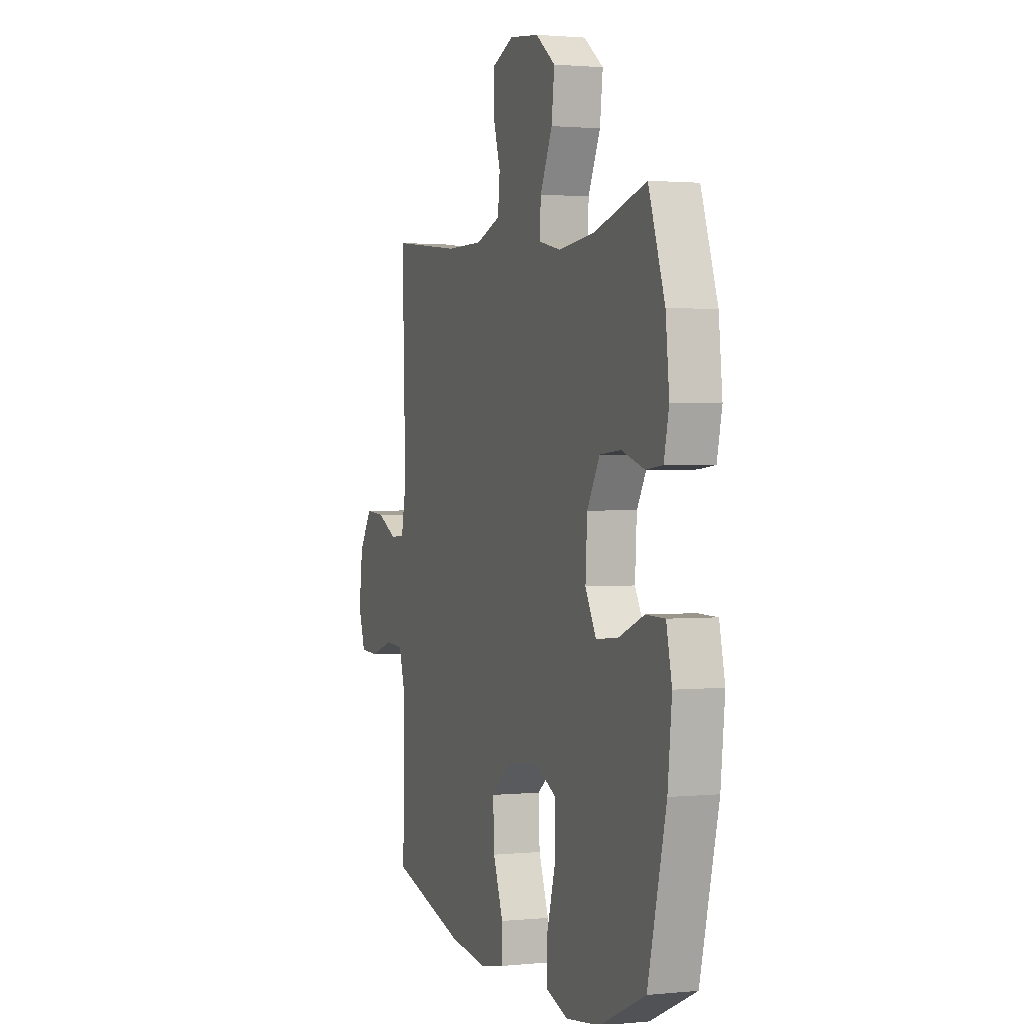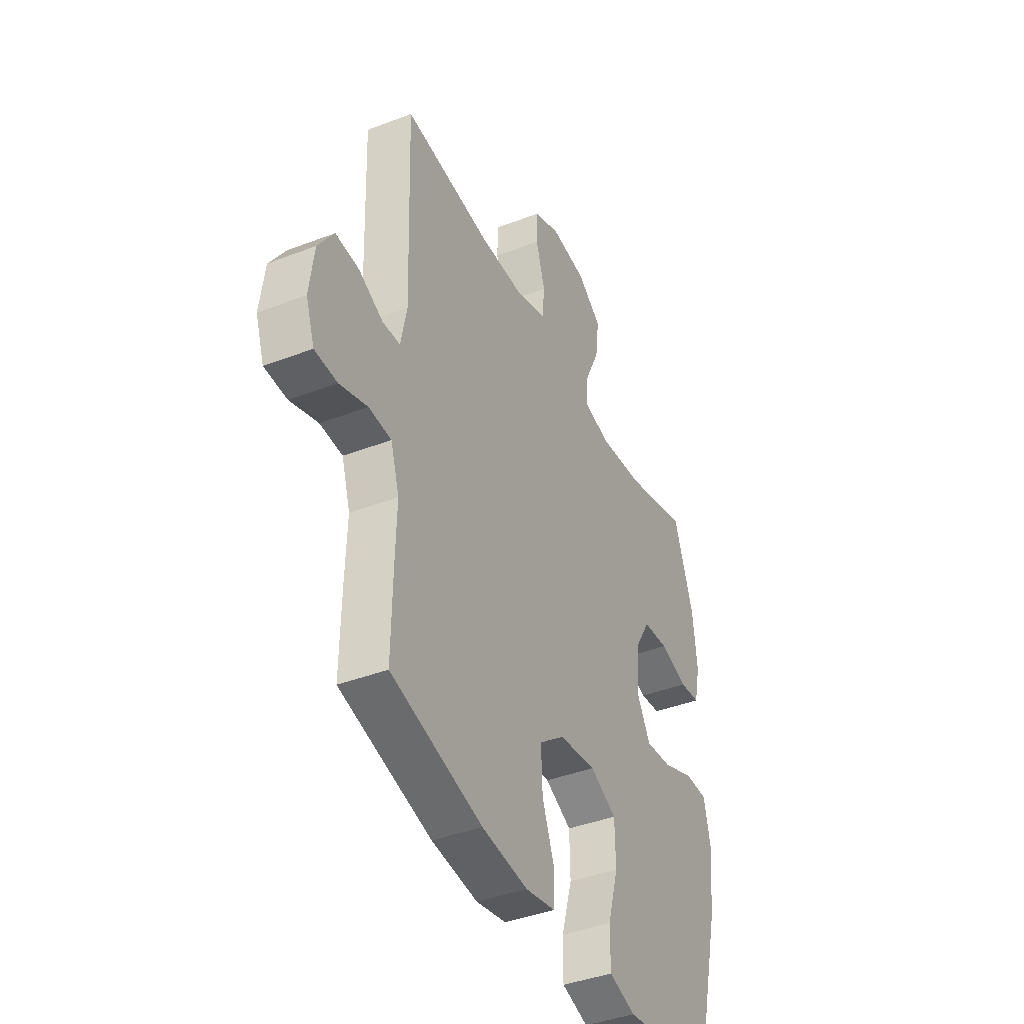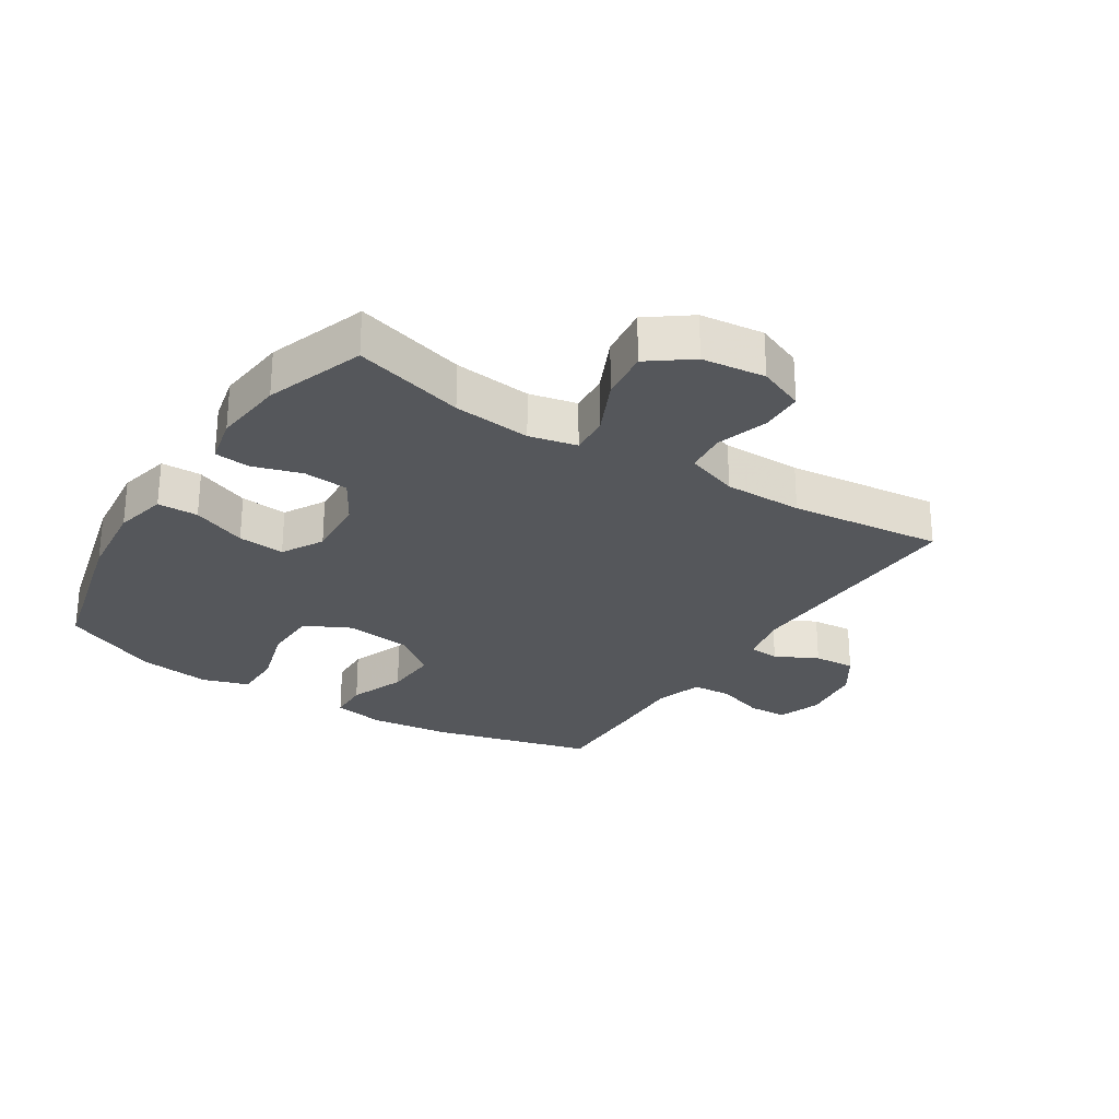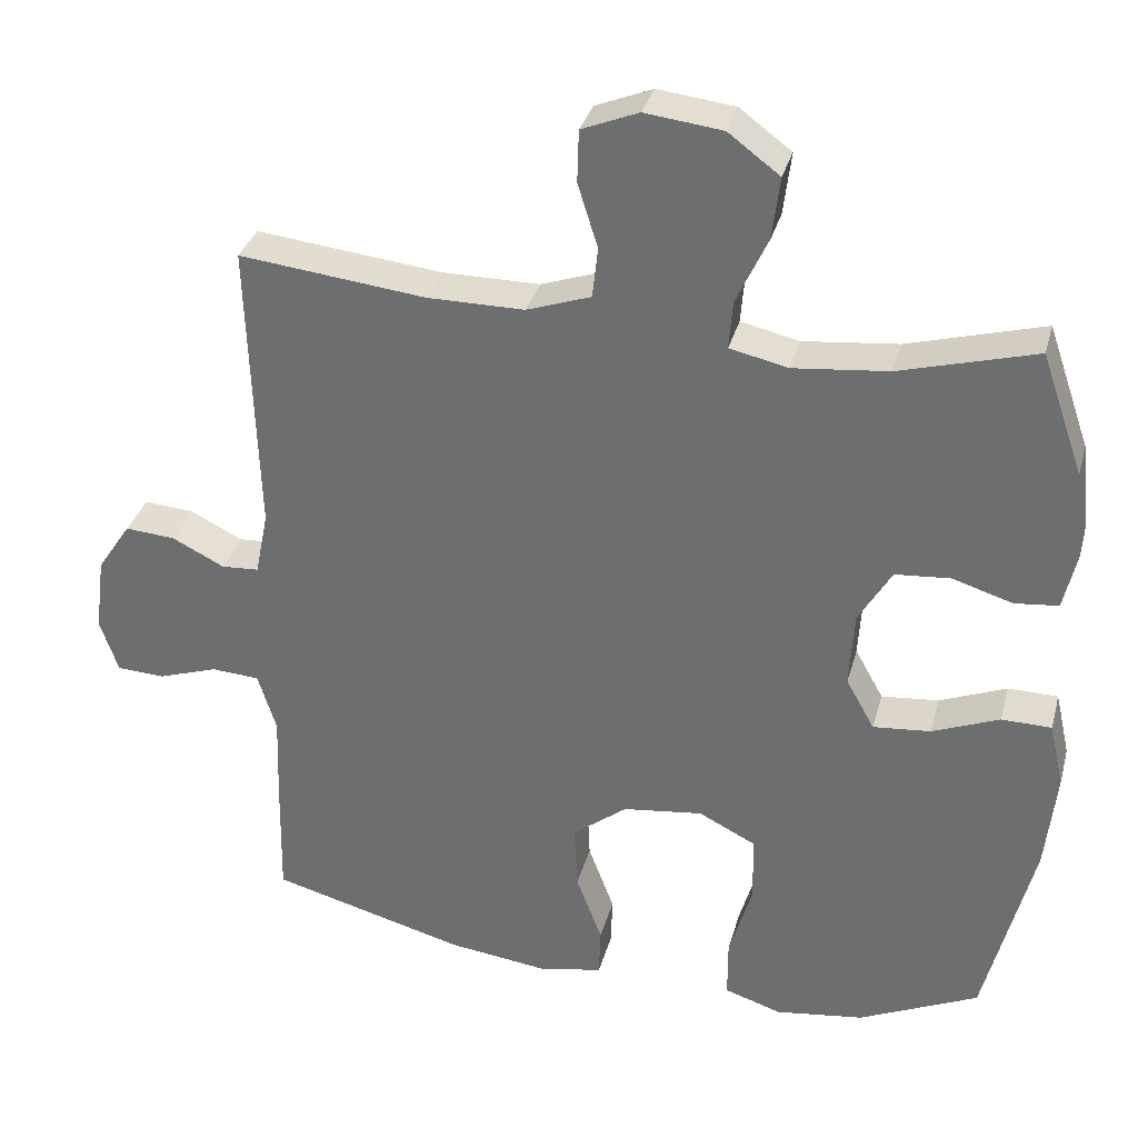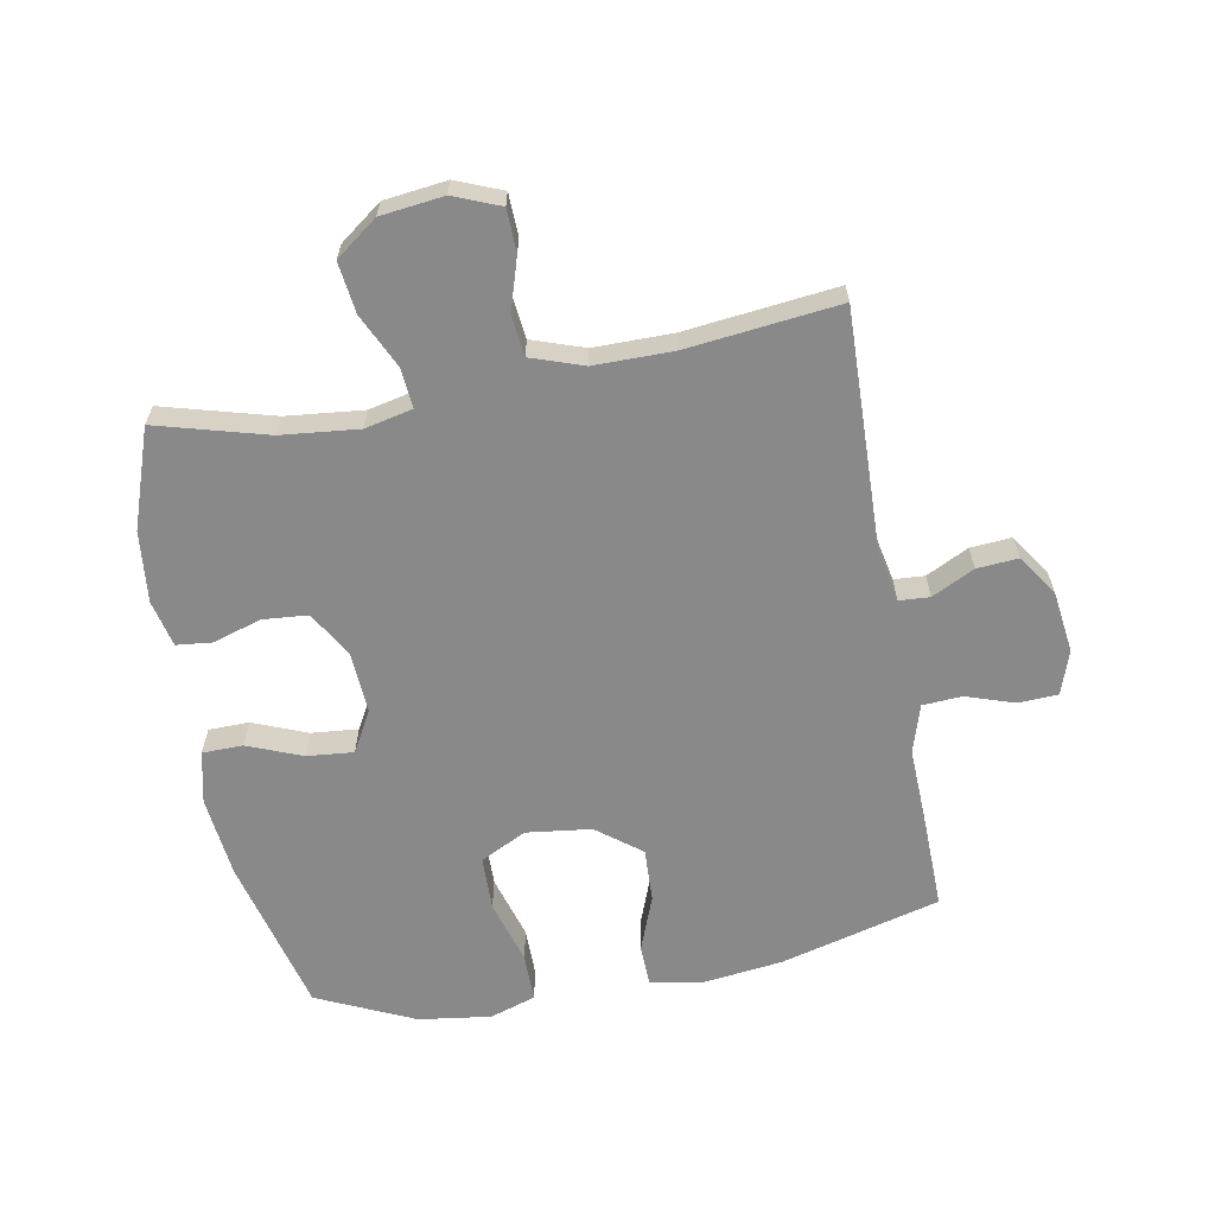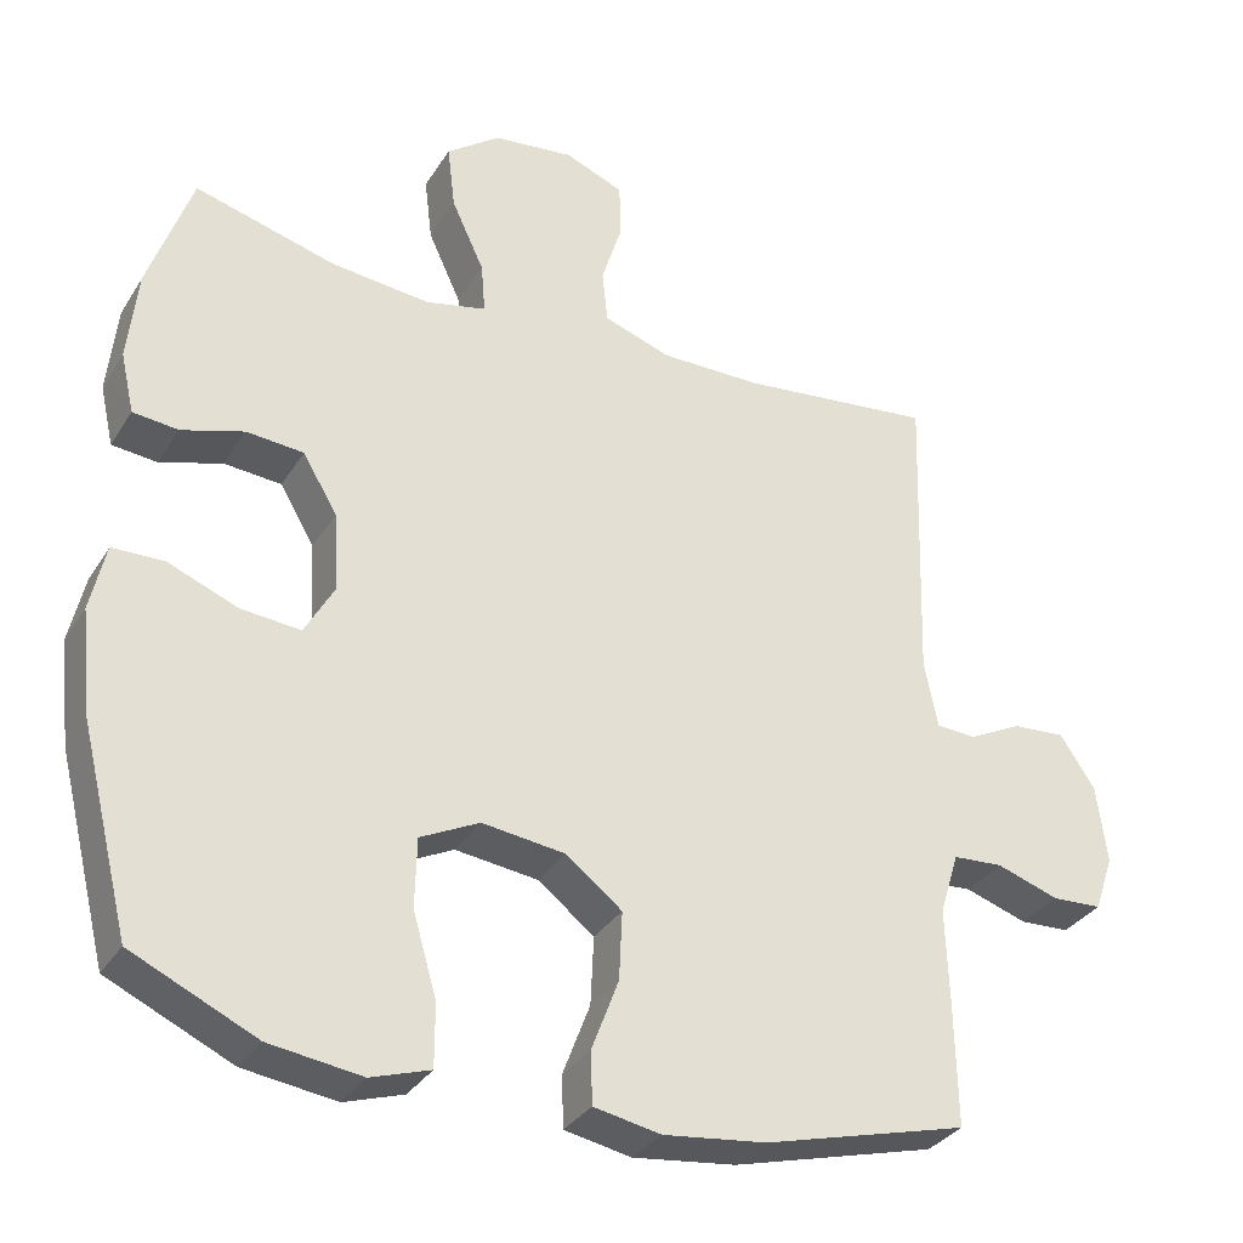
<metadata>
{"format":"obj","ext":"obj","renderer":"f3d","projection":"perspective","resolution":1024,"background":"white","views":[{"elev":1.5,"azim":-109.9,"up":"+Z"},{"elev":-40.6,"azim":115.2,"up":"+Z"},{"elev":-27.0,"azim":-32.6,"up":"+Y"},{"elev":33.2,"azim":-165.4,"up":"+Z"},{"elev":-63.0,"azim":10.5,"up":"+Y"},{"elev":-32.7,"azim":-27.2,"up":"+Z"}]}
</metadata>
<code>
v -0.5 0.07 -0.5
v -0.563 0.07 -0.247
v -0.577 0.07 -0.116
v -0.558 0.07 -0.032
v -0.493 0.07 -0.031
v -0.406 0.07 -0.066
v -0.331 0.07 -0.073
v -0.294 0.07 -0.007
v -0.3 0.07 0.092
v -0.343 0.07 0.165
v -0.415 0.07 0.171
v -0.493 0.07 0.147
v -0.55 0.07 0.153
v -0.567 0.07 0.228
v -0.555 0.07 0.342
v -0.5 0.07 0.5
v -0.323 0.07 0.451
v -0.199 0.07 0.438
v -0.123 0.07 0.455
v -0.128 0.07 0.518
v -0.169 0.07 0.606
v -0.179 0.07 0.687
v -0.112 0.07 0.737
v -0.011 0.07 0.749
v 0.063 0.07 0.719
v 0.065 0.07 0.651
v 0.039 0.07 0.568
v 0.046 0.07 0.502
v 0.13 0.07 0.473
v 0.256 0.07 0.473
v 0.5 0.07 0.5
v 0.488 0.07 0.116
v 0.505 0.07 0.032
v 0.554 0.07 0.029
v 0.622 0.07 0.063
v 0.688 0.07 0.068
v 0.732 0.07 0.002
v 0.745 0.07 -0.097
v 0.721 0.07 -0.167
v 0.658 0.07 -0.17
v 0.58 0.07 -0.144
v 0.517 0.07 -0.148
v 0.493 0.07 -0.225
v 0.497 0.07 -0.342
v 0.5 0.07 -0.5
v 0.244 0.07 -0.568
v 0.115 0.07 -0.584
v 0.031 0.07 -0.568
v 0.029 0.07 -0.503
v 0.063 0.07 -0.413
v 0.067 0.07 -0.327
v -0.004 0.07 -0.272
v -0.108 0.07 -0.259
v -0.182 0.07 -0.296
v -0.184 0.07 -0.383
v -0.154 0.07 -0.486
v -0.154 0.07 -0.564
v -0.228 0.07 -0.588
v -0.344 0.07 -0.572
v -0.5 0 -0.5
v -0.563 0 -0.247
v -0.577 0 -0.116
v -0.558 0 -0.032
v -0.493 0 -0.031
v -0.406 0 -0.066
v -0.331 0 -0.073
v -0.294 0 -0.007
v -0.3 0 0.092
v -0.343 0 0.165
v -0.415 0 0.171
v -0.493 0 0.147
v -0.55 0 0.153
v -0.567 0 0.228
v -0.555 0 0.342
v -0.5 0 0.5
v -0.323 0 0.451
v -0.199 0 0.438
v -0.123 0 0.455
v -0.128 0 0.518
v -0.169 0 0.606
v -0.179 0 0.687
v -0.112 0 0.737
v -0.011 0 0.749
v 0.063 0 0.719
v 0.065 0 0.651
v 0.039 0 0.568
v 0.046 0 0.502
v 0.13 0 0.473
v 0.256 0 0.473
v 0.5 0 0.5
v 0.488 0 0.116
v 0.505 0 0.032
v 0.554 0 0.029
v 0.622 0 0.063
v 0.688 0 0.068
v 0.732 0 0.002
v 0.745 0 -0.097
v 0.721 0 -0.167
v 0.658 0 -0.17
v 0.58 0 -0.144
v 0.517 0 -0.148
v 0.493 0 -0.225
v 0.497 0 -0.342
v 0.5 0 -0.5
v 0.244 0 -0.568
v 0.115 0 -0.584
v 0.031 0 -0.568
v 0.029 0 -0.503
v 0.063 0 -0.413
v 0.067 0 -0.327
v -0.004 0 -0.272
v -0.108 0 -0.259
v -0.182 0 -0.296
v -0.184 0 -0.383
v -0.154 0 -0.486
v -0.154 0 -0.564
v -0.228 0 -0.588
v -0.344 0 -0.572
f 55 56 57 58
f 54 55 58 59
f 47 48 49 50
f 47 50 51
f 46 47 51
f 43 44 45 46
f 42 43 46 51
f 38 39 40 41
f 38 41 42
f 37 38 42
f 34 35 36 37
f 33 34 37 42
f 32 33 42 51
f 30 31 32 51
f 24 25 26 27
f 24 27 28
f 23 24 28
f 20 21 22 23
f 19 20 23 28
f 14 15 16 17
f 14 17 18
f 11 12 13 14
f 10 11 14 18
f 9 10 18 19
f 3 4 5 6
f 3 6 7
f 2 3 7
f 54 59 1 2
f 53 54 2 7
f 52 53 7 8
f 29 30 51 52
f 19 28 29 52
f 8 9 19 52
f 117 116 115 114
f 118 117 114 113
f 109 108 107 106
f 110 109 106
f 110 106 105
f 105 104 103 102
f 110 105 102 101
f 100 99 98 97
f 101 100 97
f 101 97 96
f 96 95 94 93
f 101 96 93 92
f 110 101 92 91
f 110 91 90 89
f 86 85 84 83
f 87 86 83
f 87 83 82
f 82 81 80 79
f 87 82 79 78
f 76 75 74 73
f 77 76 73
f 73 72 71 70
f 77 73 70 69
f 78 77 69 68
f 65 64 63 62
f 66 65 62
f 66 62 61
f 61 60 118 113
f 66 61 113 112
f 67 66 112 111
f 111 110 89 88
f 111 88 87 78
f 111 78 68 67
f 1 60 61 2
f 2 61 62 3
f 3 62 63 4
f 4 63 64 5
f 5 64 65 6
f 6 65 66 7
f 7 66 67 8
f 8 67 68 9
f 9 68 69 10
f 10 69 70 11
f 11 70 71 12
f 12 71 72 13
f 13 72 73 14
f 14 73 74 15
f 15 74 75 16
f 16 75 76 17
f 17 76 77 18
f 18 77 78 19
f 19 78 79 20
f 20 79 80 21
f 21 80 81 22
f 22 81 82 23
f 23 82 83 24
f 24 83 84 25
f 25 84 85 26
f 26 85 86 27
f 27 86 87 28
f 28 87 88 29
f 29 88 89 30
f 30 89 90 31
f 31 90 91 32
f 32 91 92 33
f 33 92 93 34
f 34 93 94 35
f 35 94 95 36
f 36 95 96 37
f 37 96 97 38
f 38 97 98 39
f 39 98 99 40
f 40 99 100 41
f 41 100 101 42
f 42 101 102 43
f 43 102 103 44
f 44 103 104 45
f 45 104 105 46
f 46 105 106 47
f 47 106 107 48
f 48 107 108 49
f 49 108 109 50
f 50 109 110 51
f 51 110 111 52
f 52 111 112 53
f 53 112 113 54
f 54 113 114 55
f 55 114 115 56
f 56 115 116 57
f 57 116 117 58
f 58 117 118 59
f 59 118 60 1

</code>
